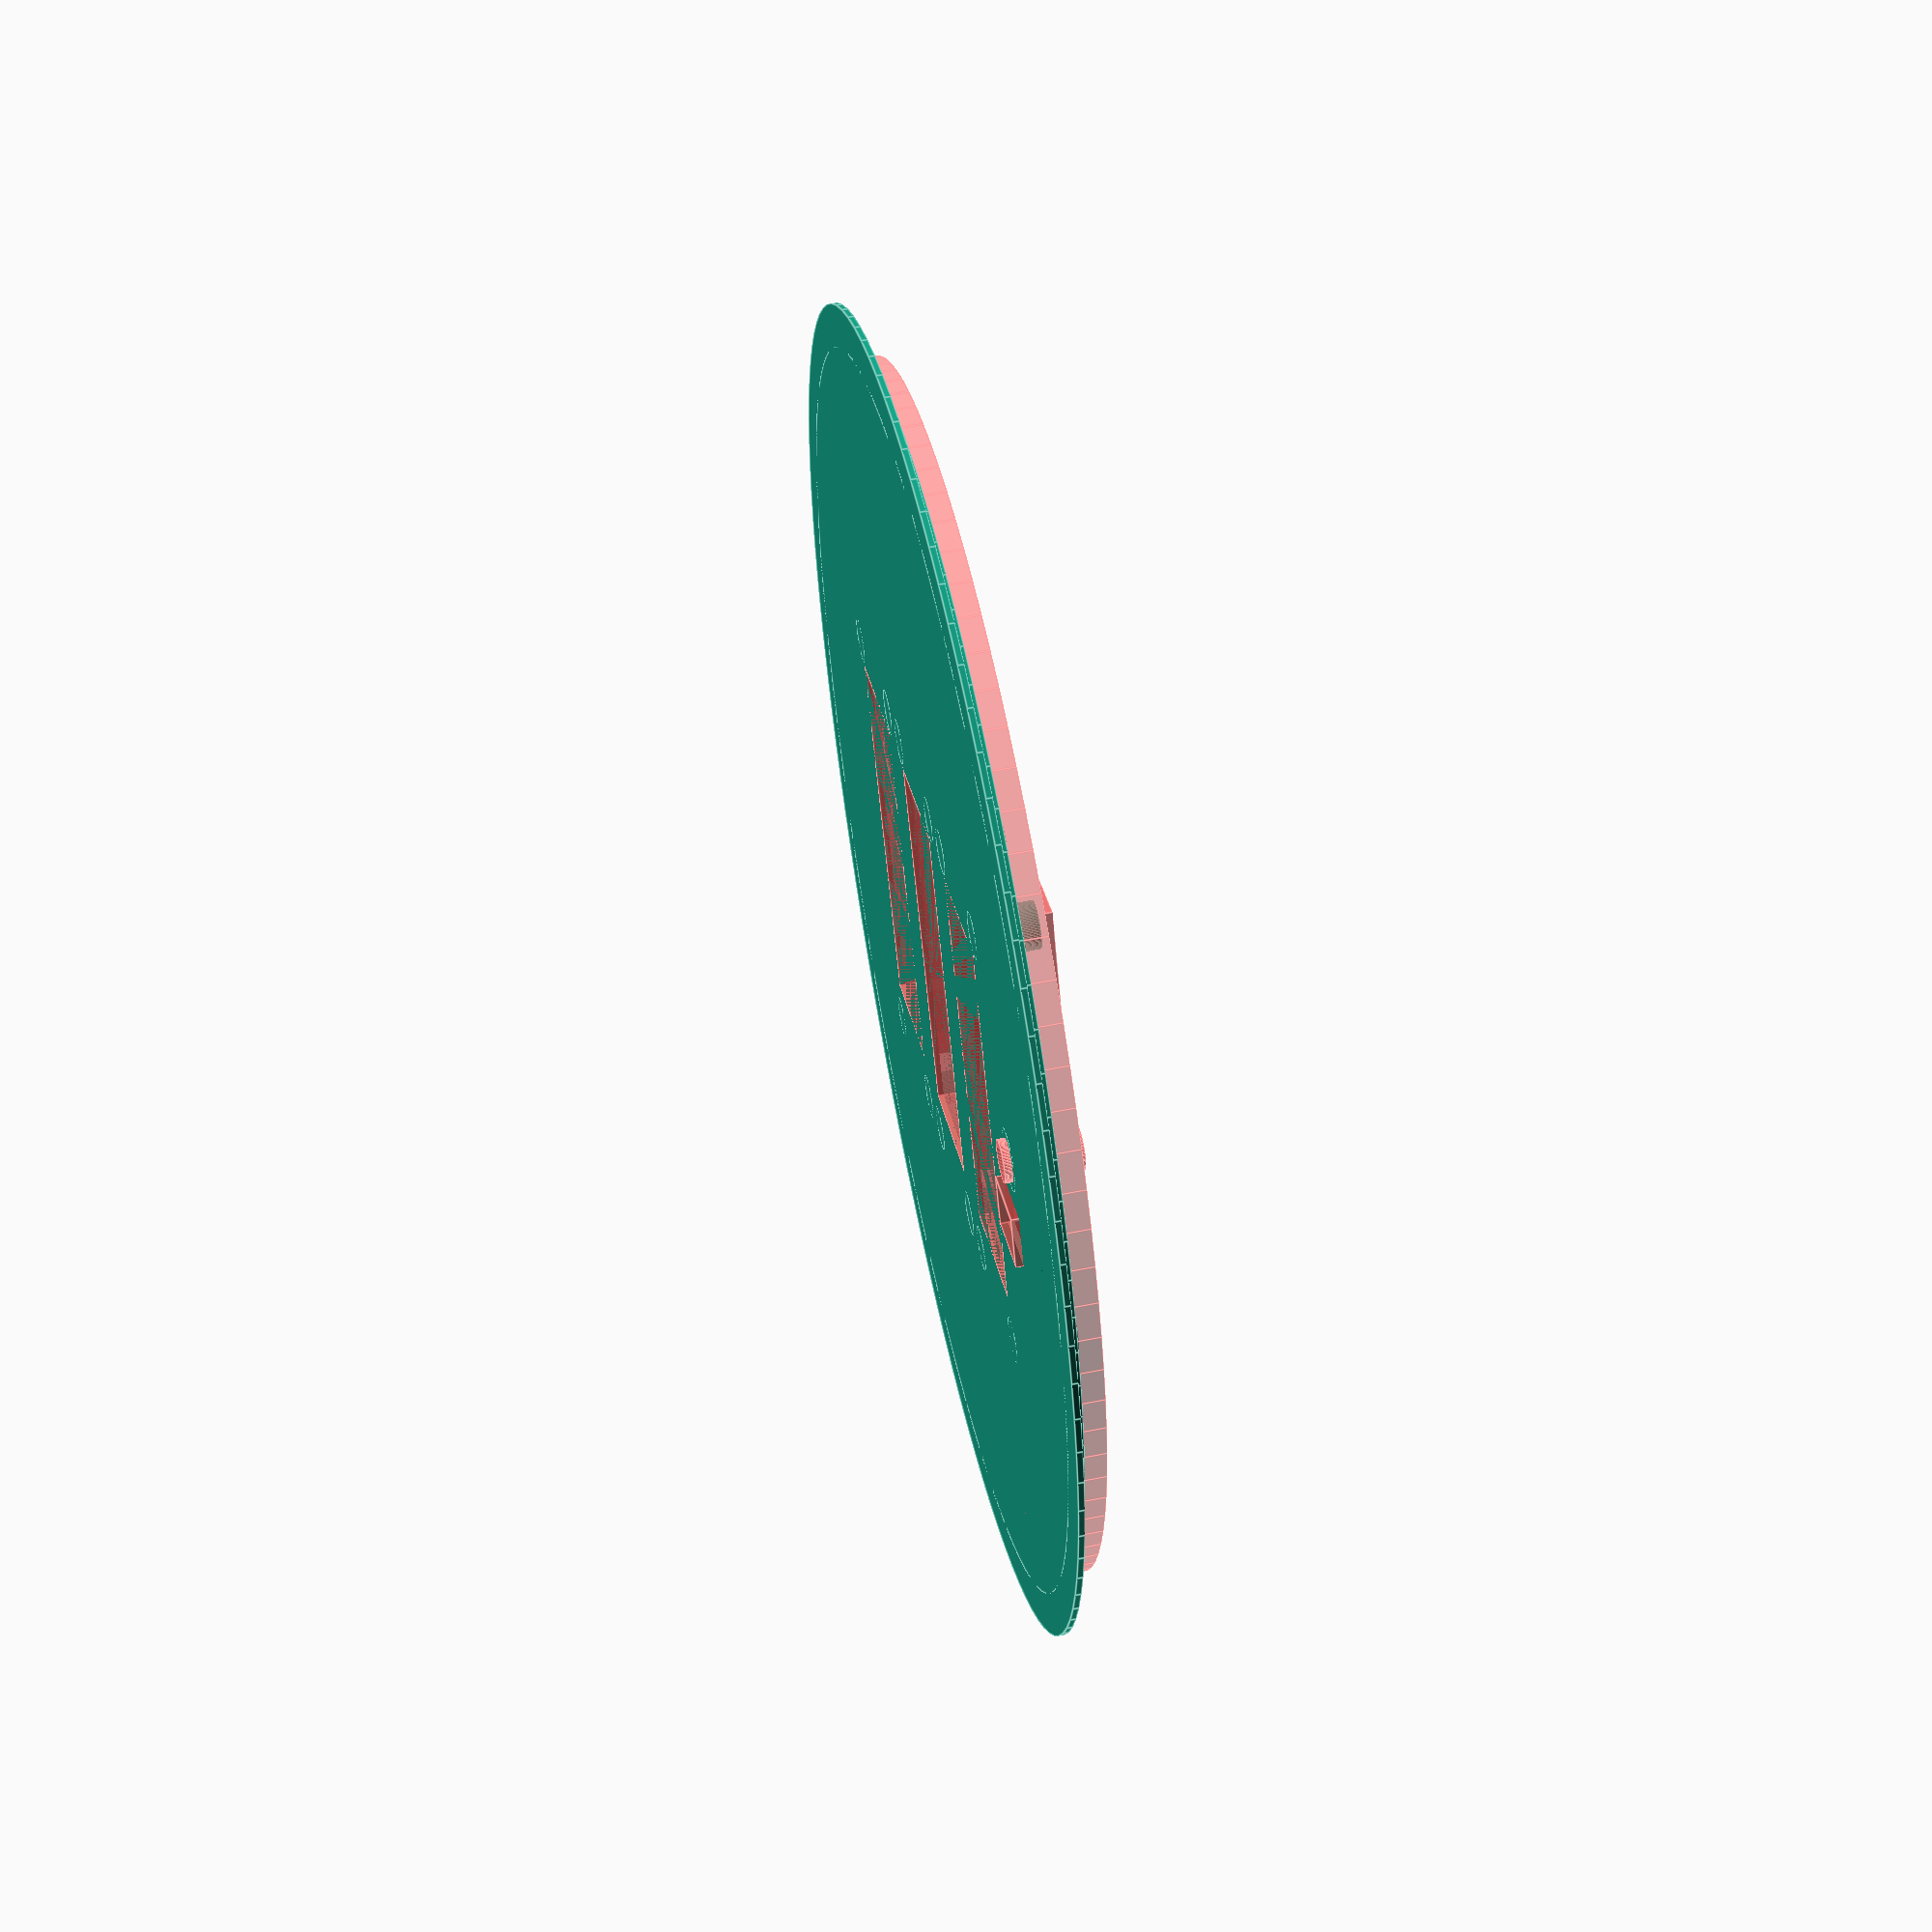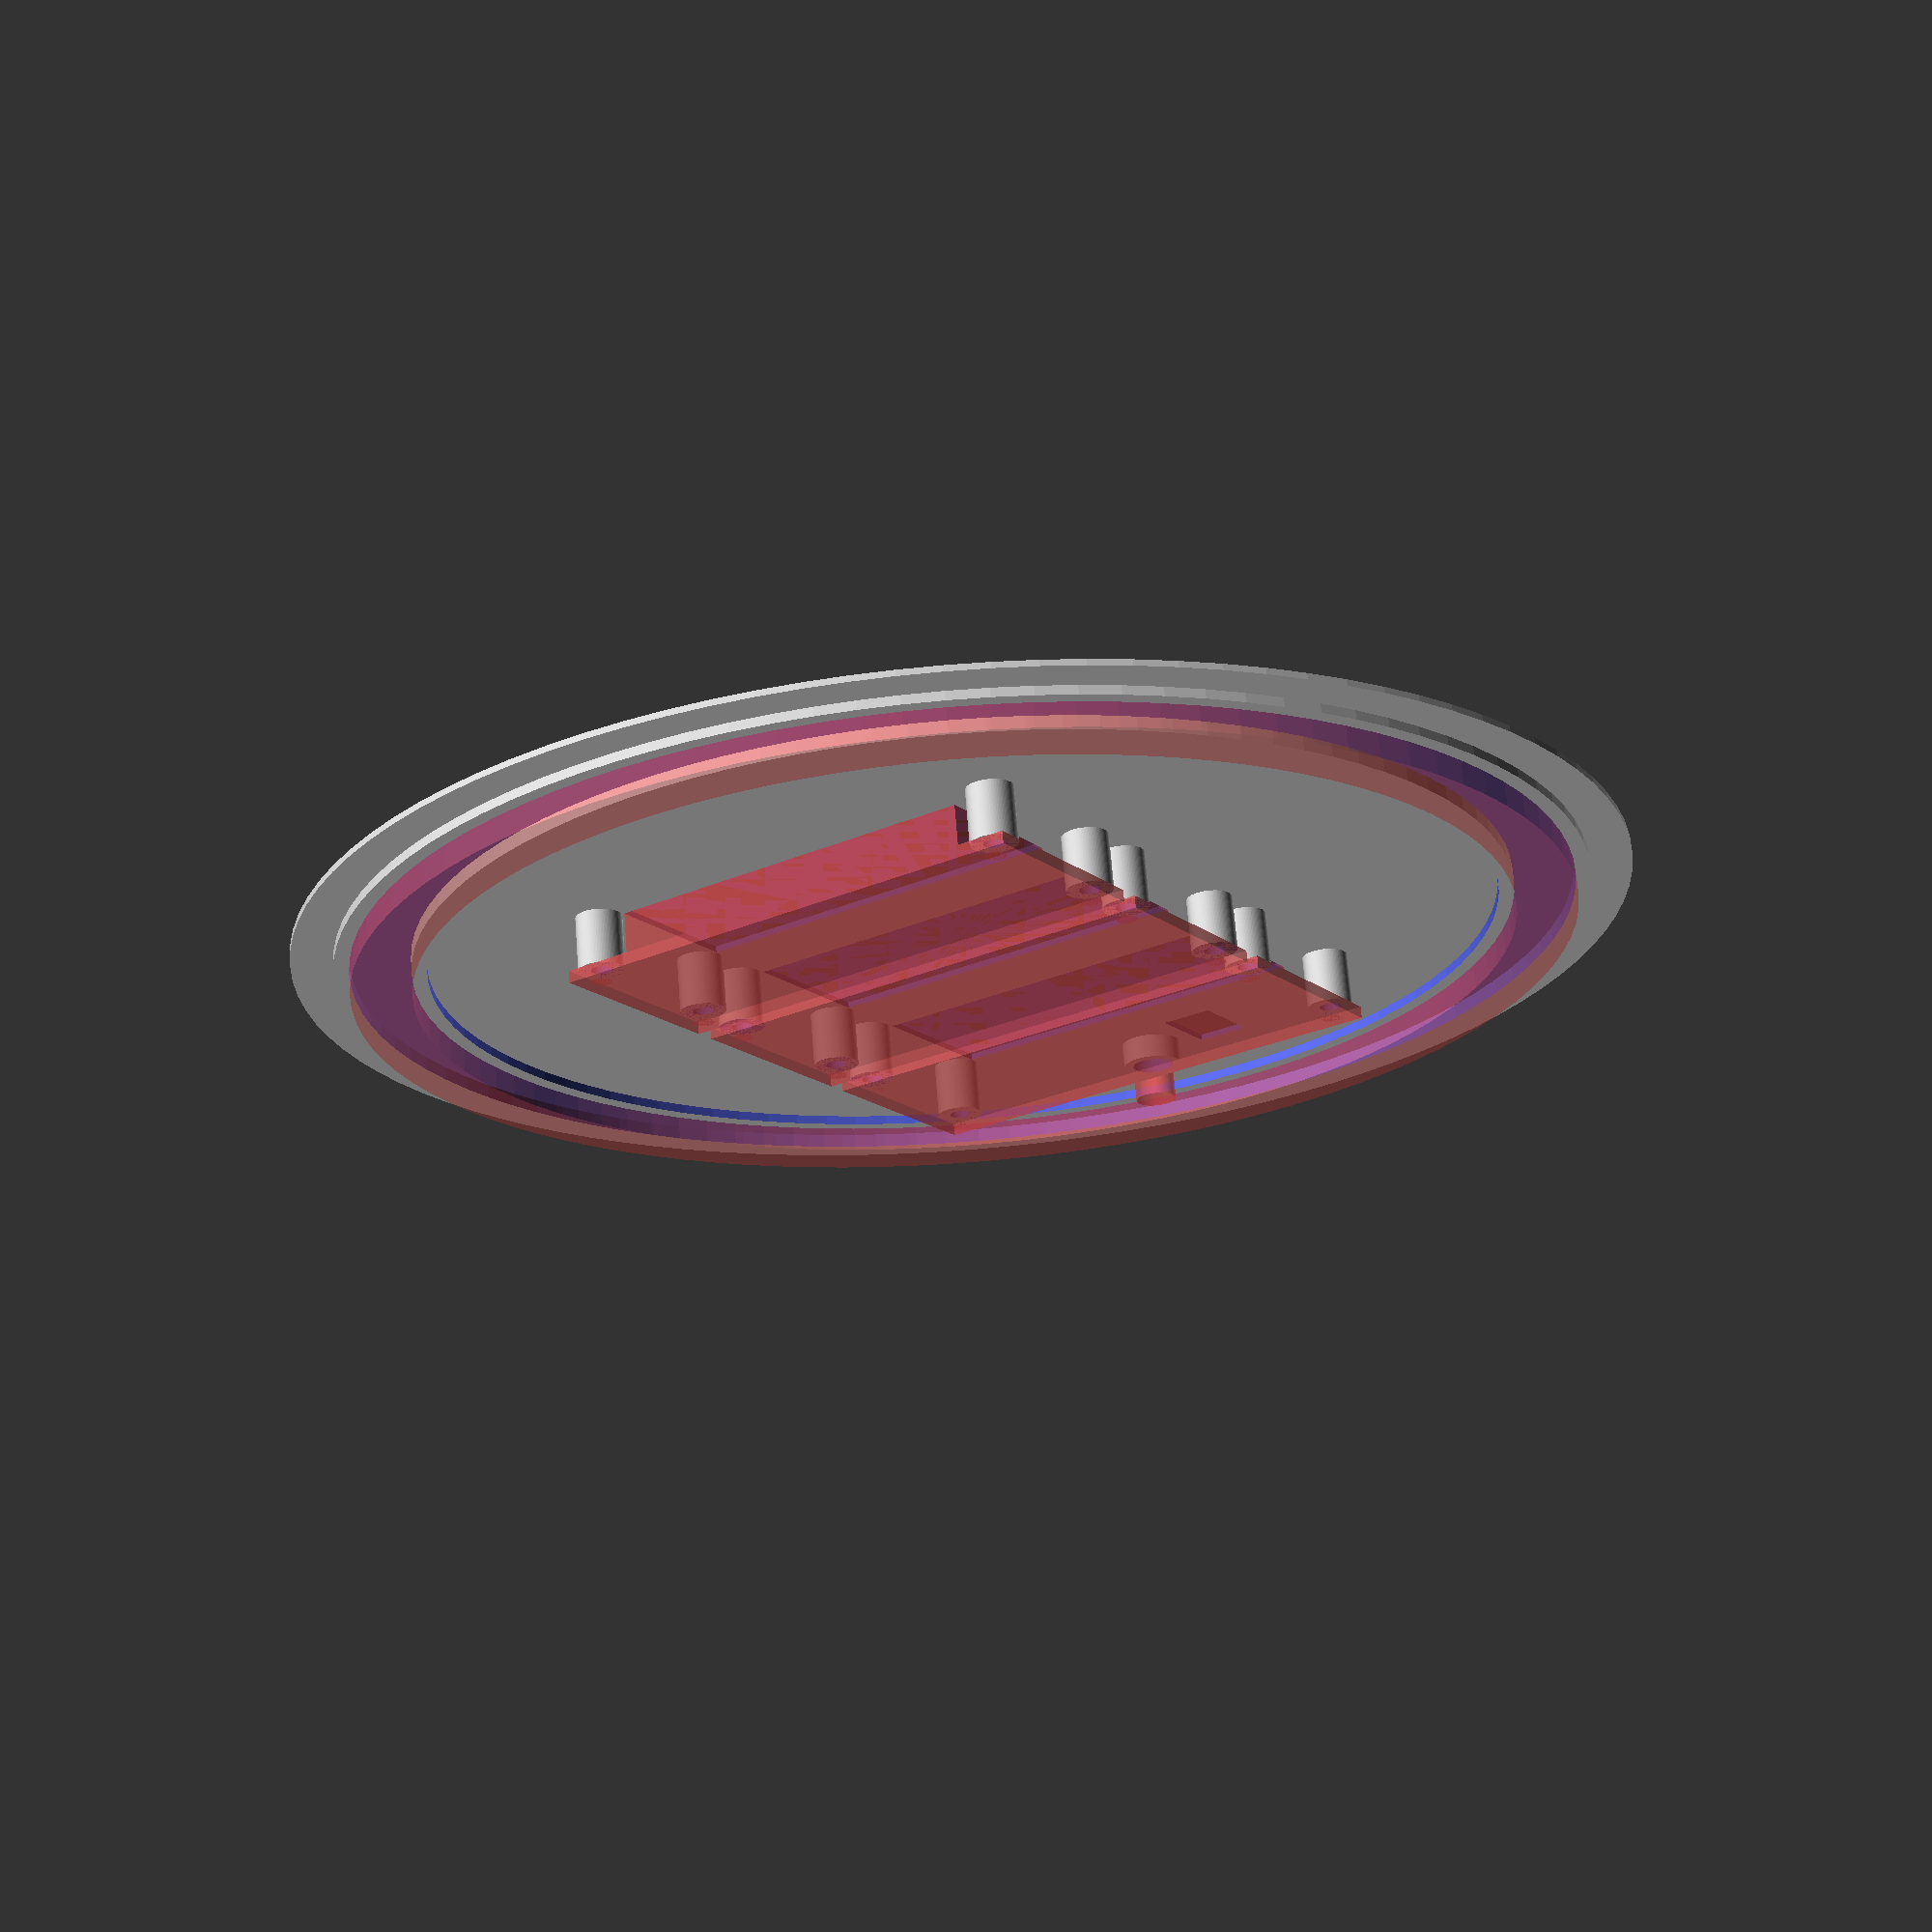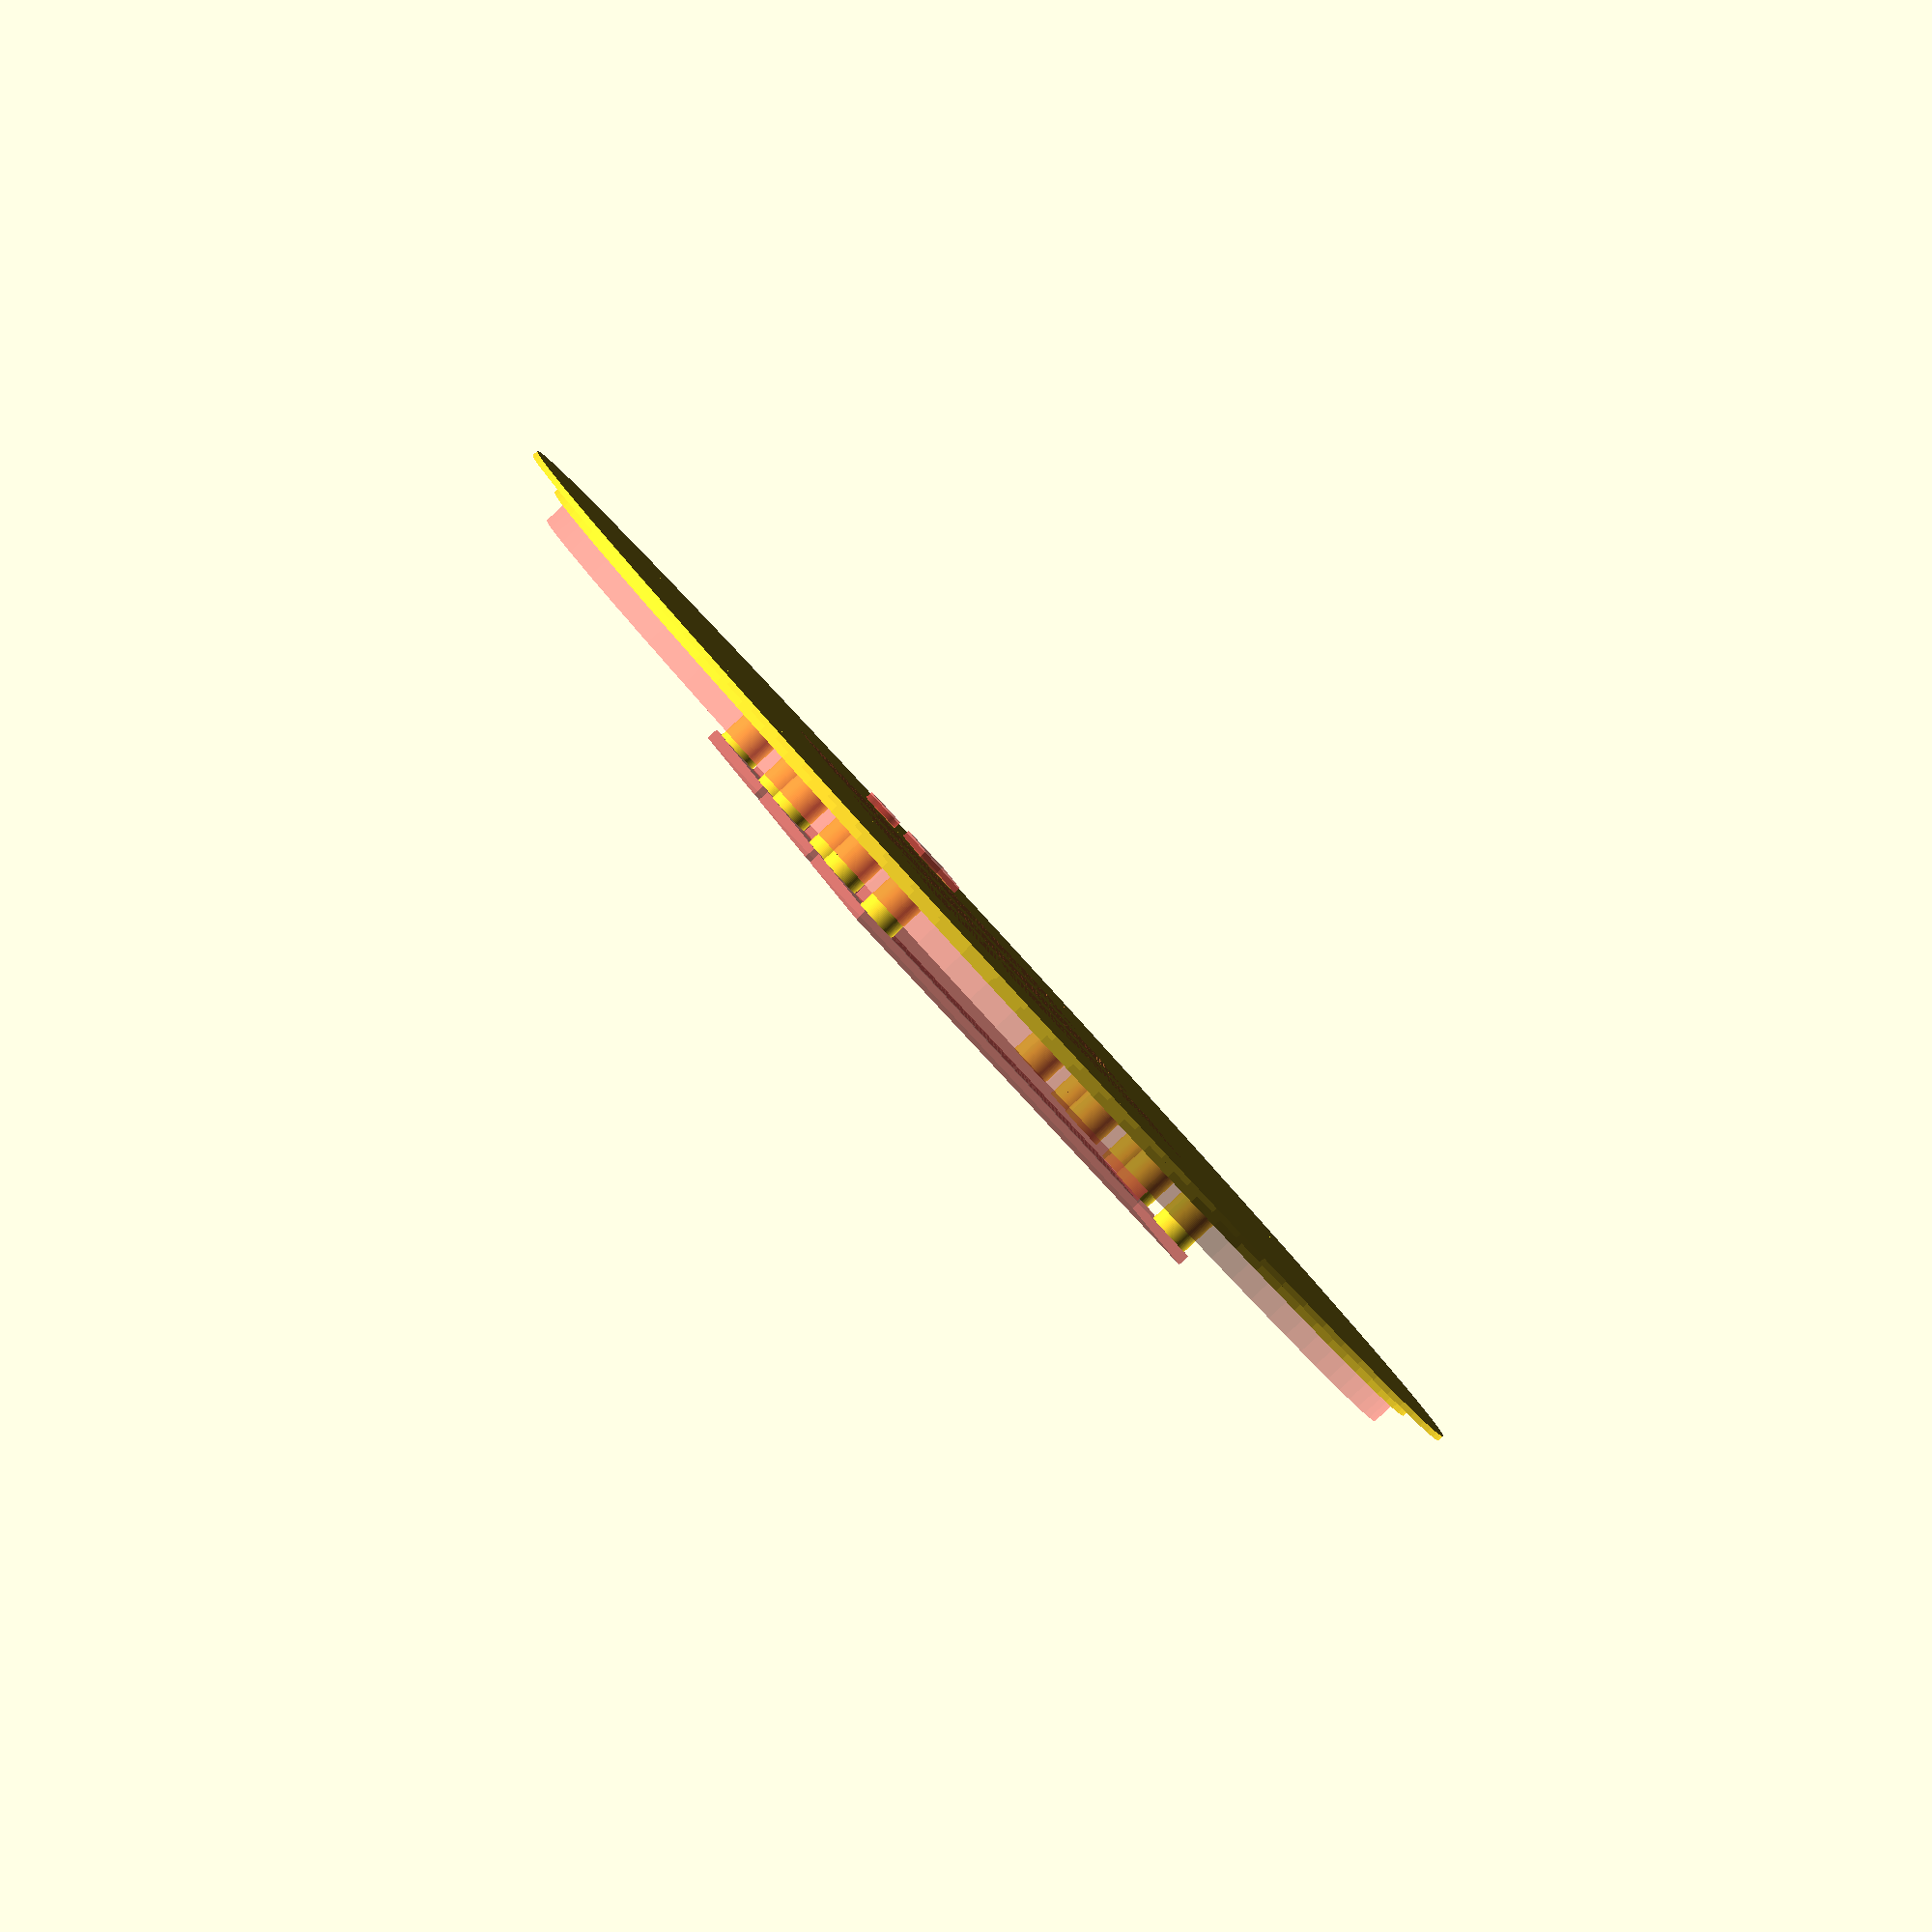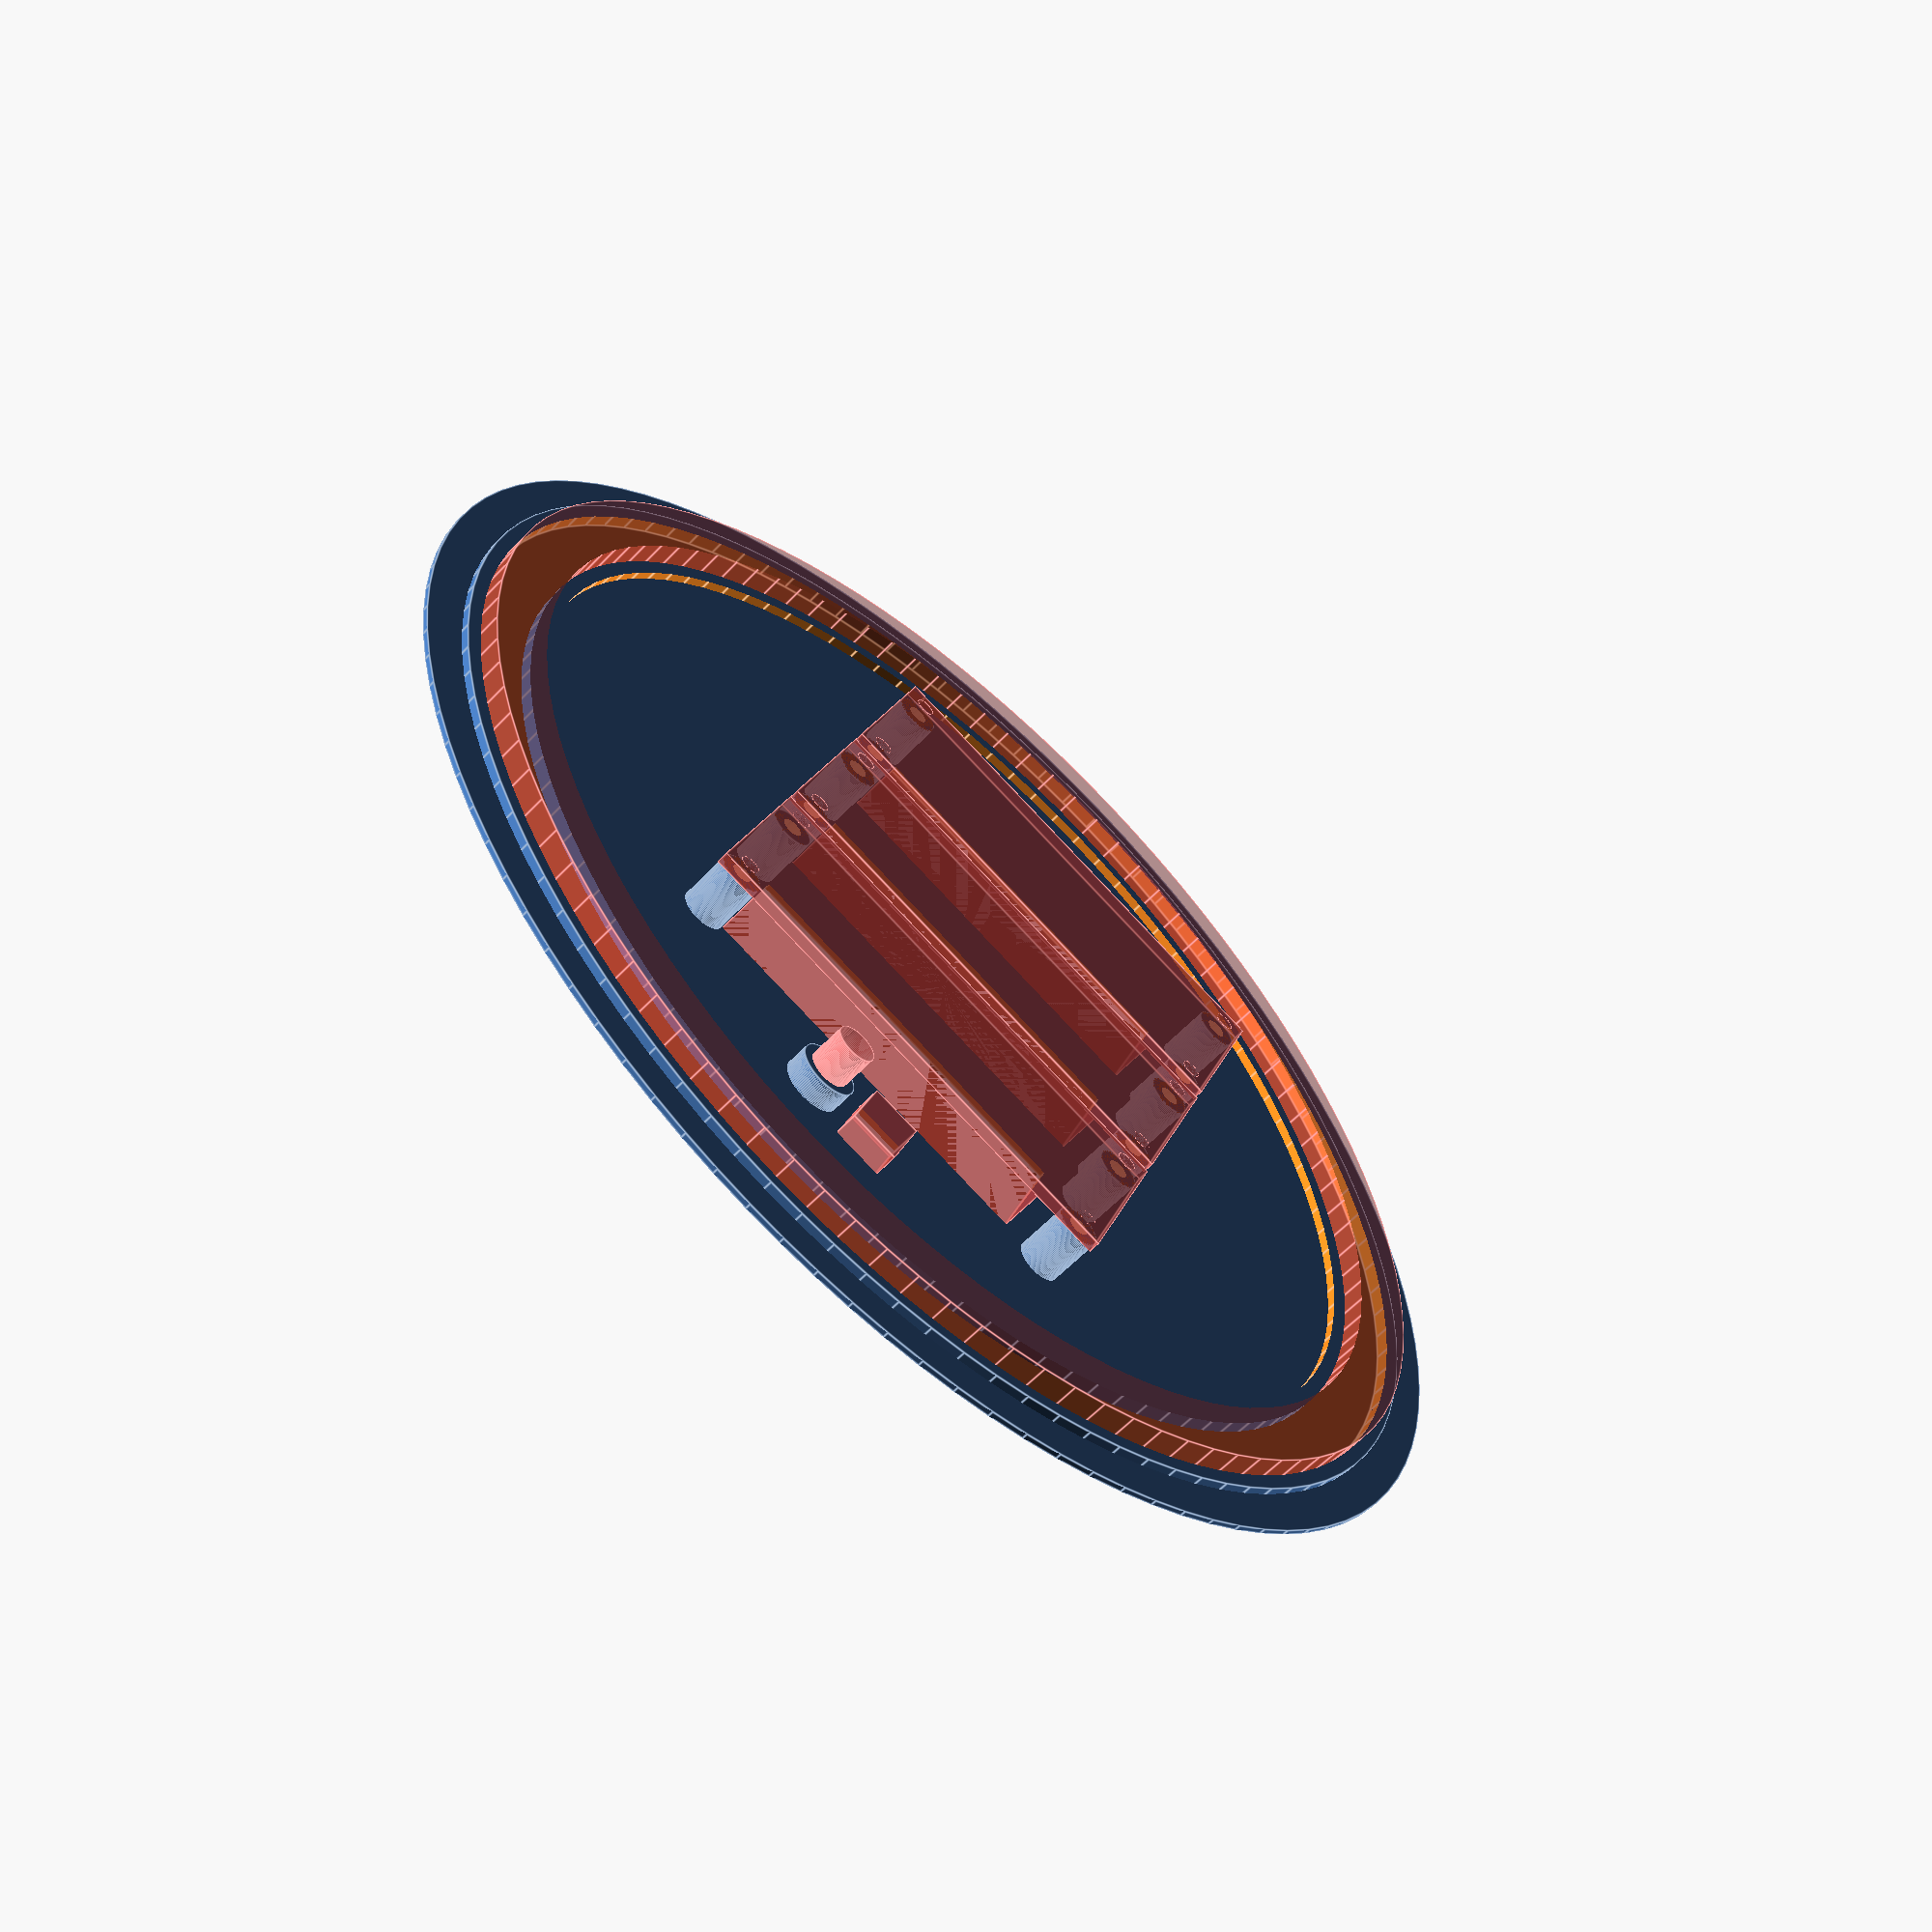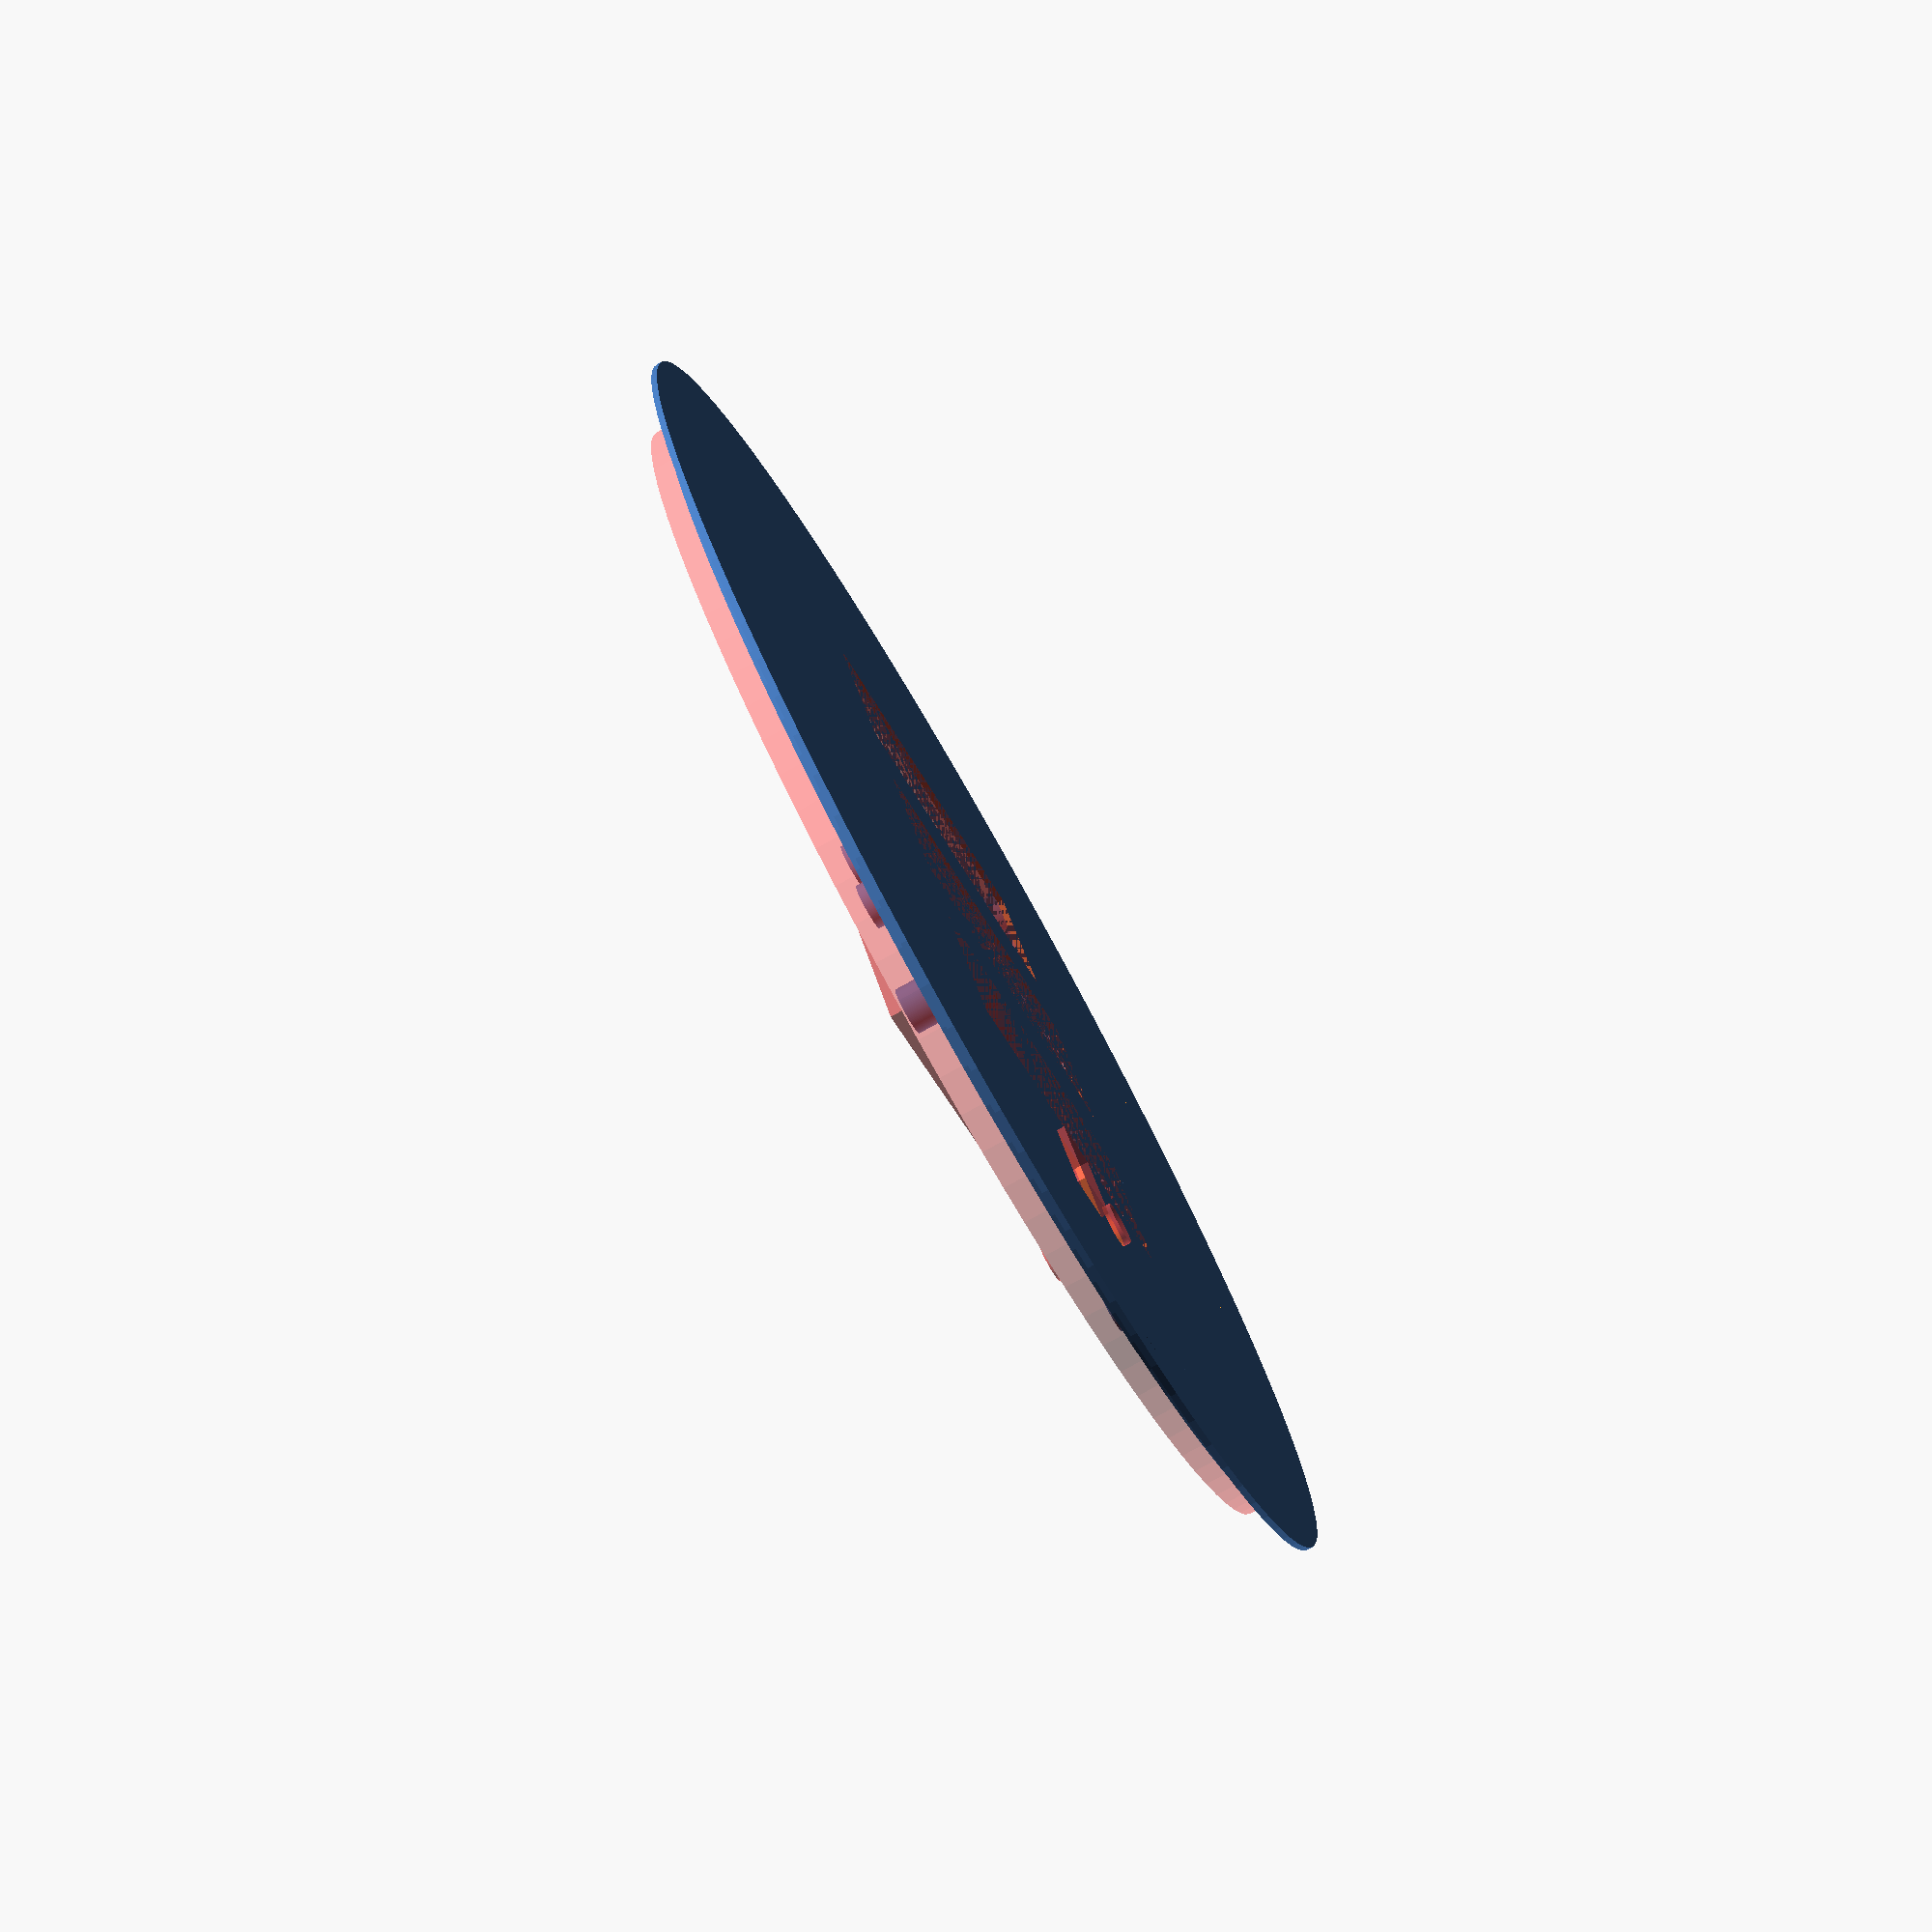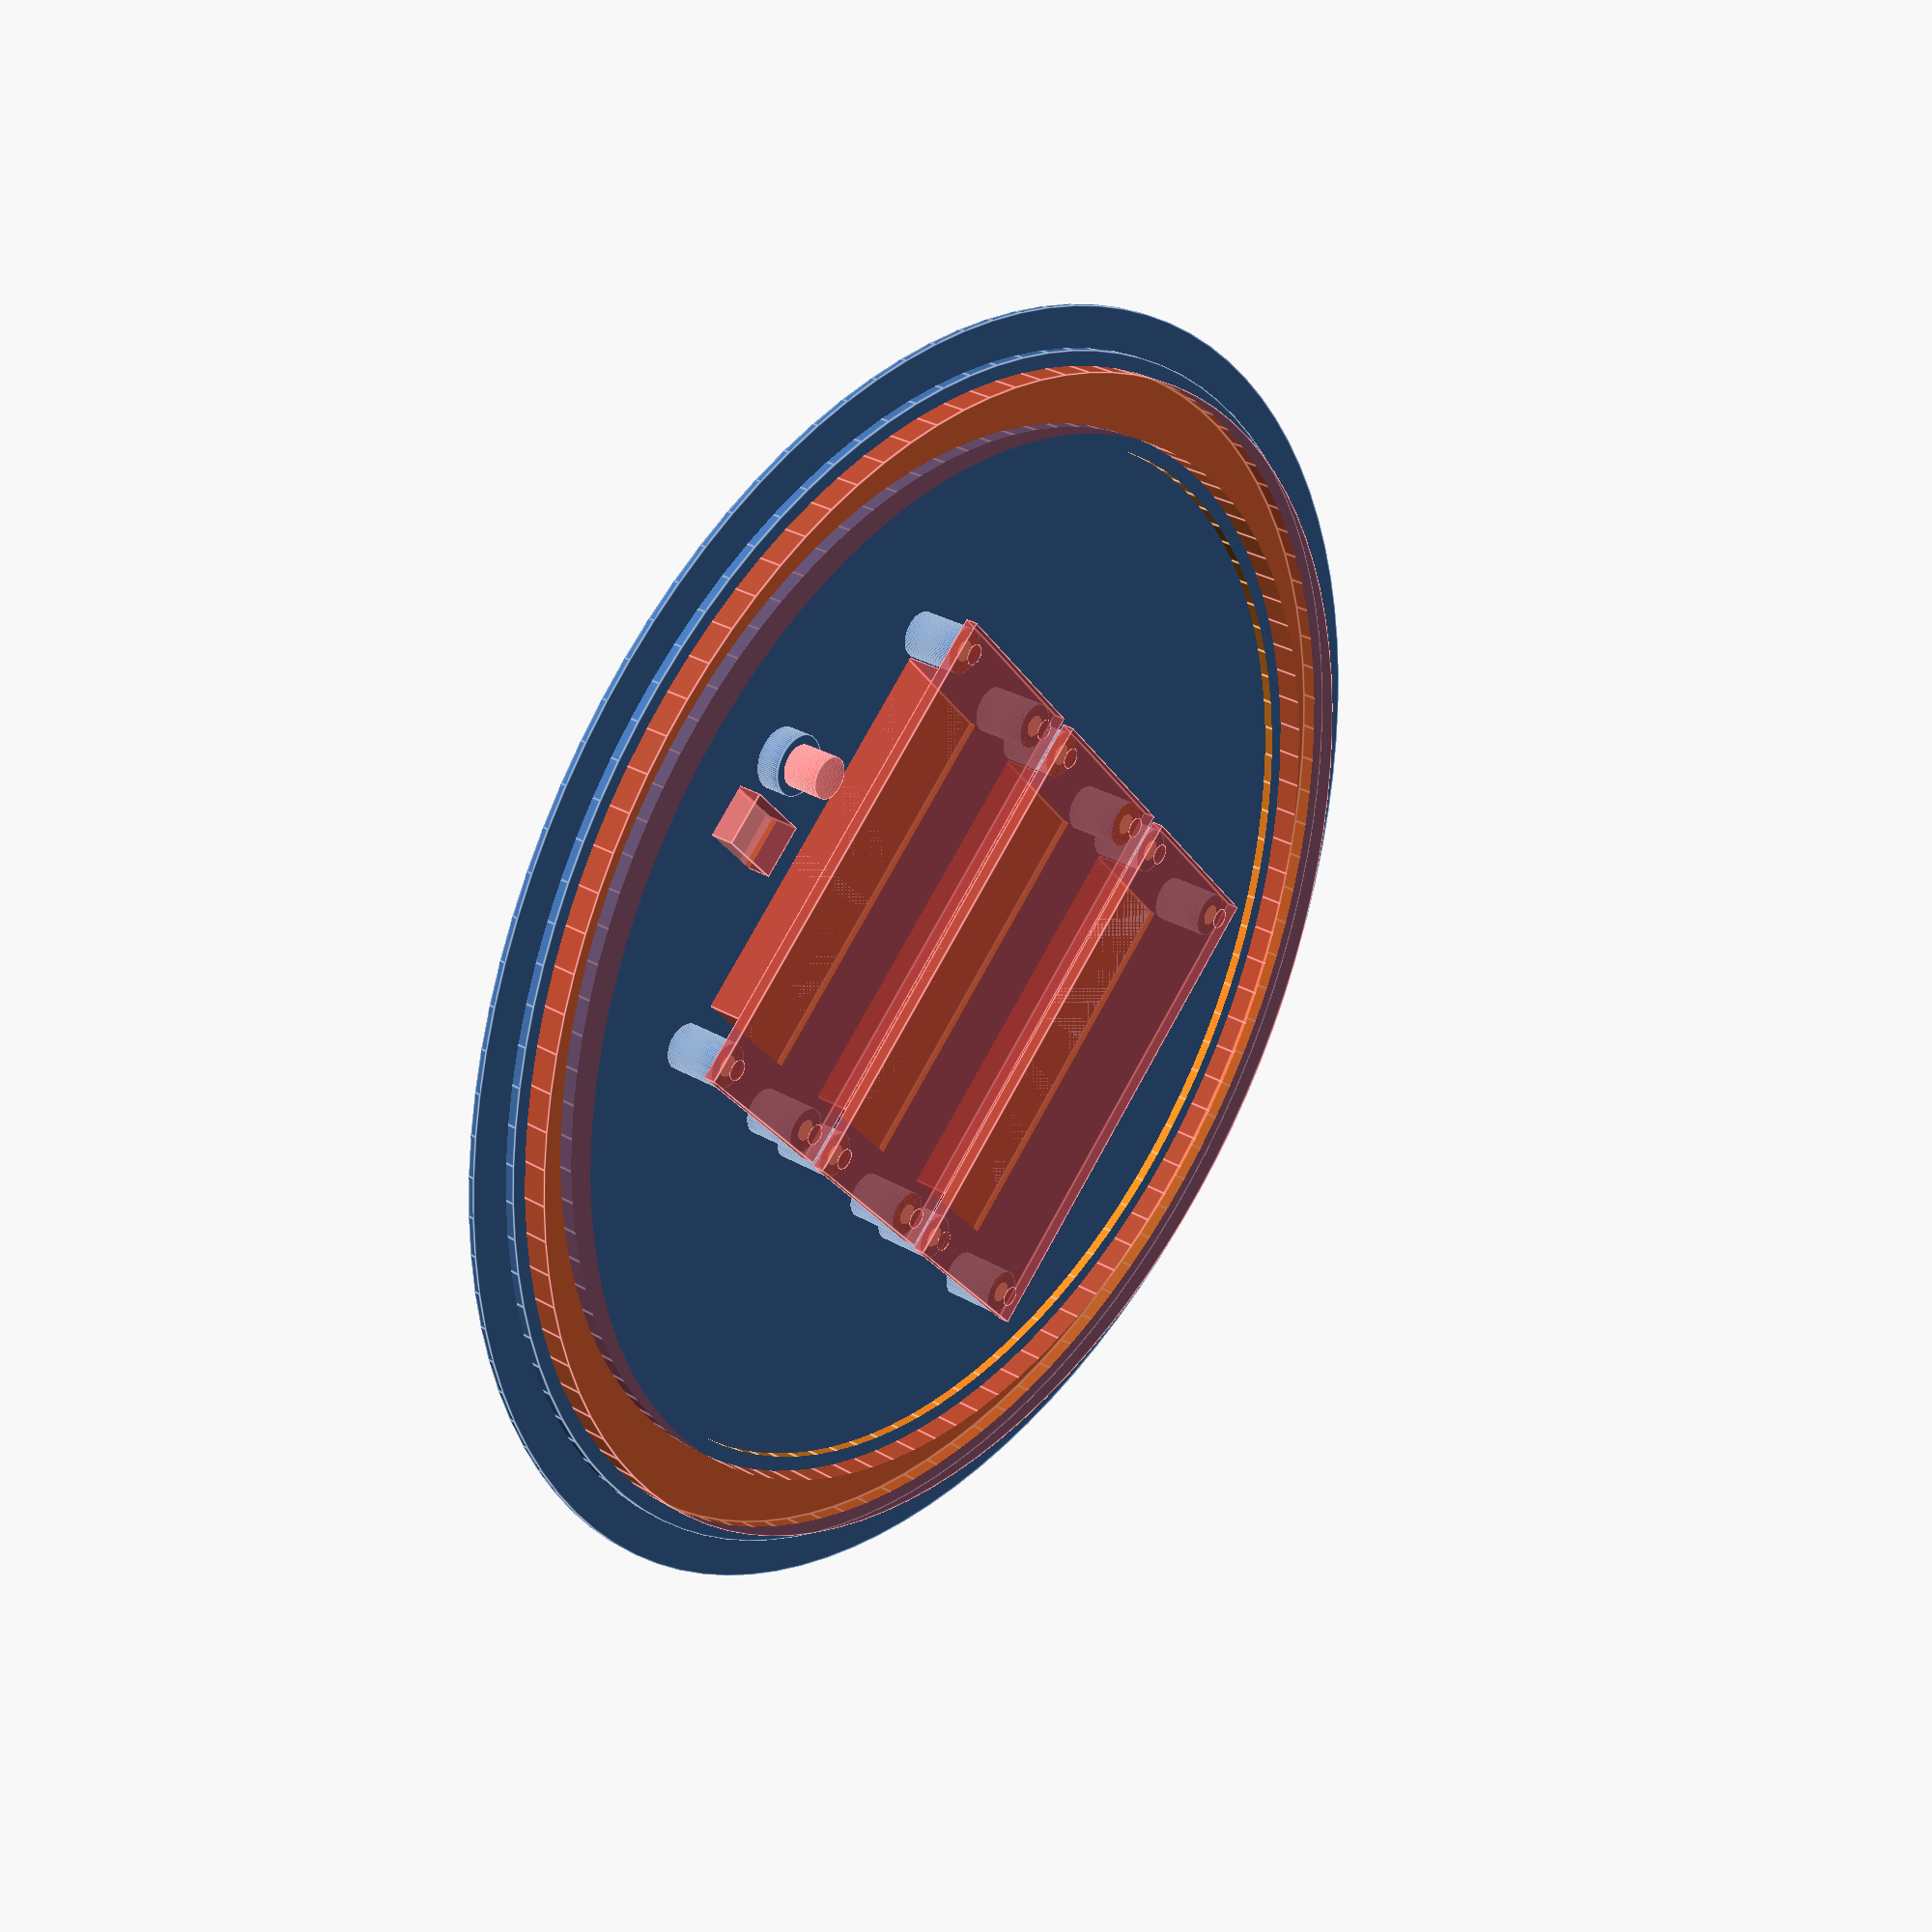
<openscad>
//////////////////////////////
//
// MakerFaire Prague 2019 badge
// (c) The Cave, 2019
// https://thecave.cz
//
// Licensed under MIT License.
//

//
// Front plate for WS2812 ring, 7seg diplays and RX/TX diodes.
//

$fn=100;


module frame(h=10,d=3) {
    translate([-6.4-50.4/2,-4.3-19.2/2,-1.6-8]) {
    cube([66,27.3,1.6]);
    
    translate([6.2,4.1,1.6]) cube([50.8,19.6,8]);
    
    translate([6.4- 4.7+1.4, 4.3- 2.9+1.4,0]) cylinder(d=d,h=h);
    translate([6.4- 4.7+1.4, 4.3+19.2+ 2.2-1.4,0]) cylinder(d=d,h=h);
    translate([6.4+50.4 + 7.6-1.4, 4.3+19.2+ 2.2-1.4,0]) cylinder(d=d,h=h);
    translate([6.4+50.4 + 7.6-1.4, 4.3- 2.9+1.4,0]) cylinder(d=d,h=h);
    }
}

module frameStands(h=10,d=3) {
    translate([-6.4-50.4/2,-4.3-19.2/2,0]) {
    translate([6.4- 4.7+1.4, 4.3- 2.9+1.4,0]) cylinder(d=d,h=h);
    translate([6.4- 4.7+1.4, 4.3+19.2+ 2.2-1.4,0]) cylinder(d=d,h=h);
    translate([6.4+50.4 + 7.6-1.4, 4.3+19.2+ 2.2-1.4,0]) cylinder(d=d,h=h);
    translate([6.4+50.4 + 7.6-1.4, 4.3- 2.9+1.4,0]) cylinder(d=d,h=h);
    }
}


module ring(d1,d2,h) {
    difference() {
        cylinder(d=d1,h=h);
        translate([0,0,-1]) cylinder(d=d2,h=h+2);
    }
}

module all() {
difference() {
union() {
    cylinder(d=175,h=0.8);
    ring(164,140,2);
    
    translate([0,-30,8]) rotate([0,180,0]) frameStands(8,6);
    translate([0,0,8]) rotate([0,180,0]) frameStands(8,6);
    translate([0,30,8]) rotate([0,180,0]) frameStands(8,6);
    
        translate([4, 23+30,0]) cylinder(d=8,h=4);

}
translate([0,0,0.2]) #ring(160,144,5);

translate([0,-30,0]) rotate([0,180,0]) #frame(8,2.8);
translate([0,0,0]) rotate([0,180,0]) #frame(8,2.8);
translate([0,30,0]) rotate([0,180,0]) #frame(8,2.8);

translate([4, 23+30,-1]) #cylinder(d=5.5,h=10);

translate([-9, 17+30, -1]) #cube([7,10, 5]);
}
}

module ringOnly() {
    ring(160,144,0.2);
}

all();
//ringOnly();
</openscad>
<views>
elev=124.0 azim=115.4 roll=281.7 proj=p view=edges
elev=110.4 azim=326.1 roll=184.5 proj=p view=solid
elev=268.2 azim=199.2 roll=47.4 proj=o view=wireframe
elev=58.7 azim=200.3 roll=317.3 proj=p view=edges
elev=78.2 azim=209.1 roll=119.3 proj=p view=wireframe
elev=149.2 azim=139.3 roll=230.3 proj=p view=edges
</views>
